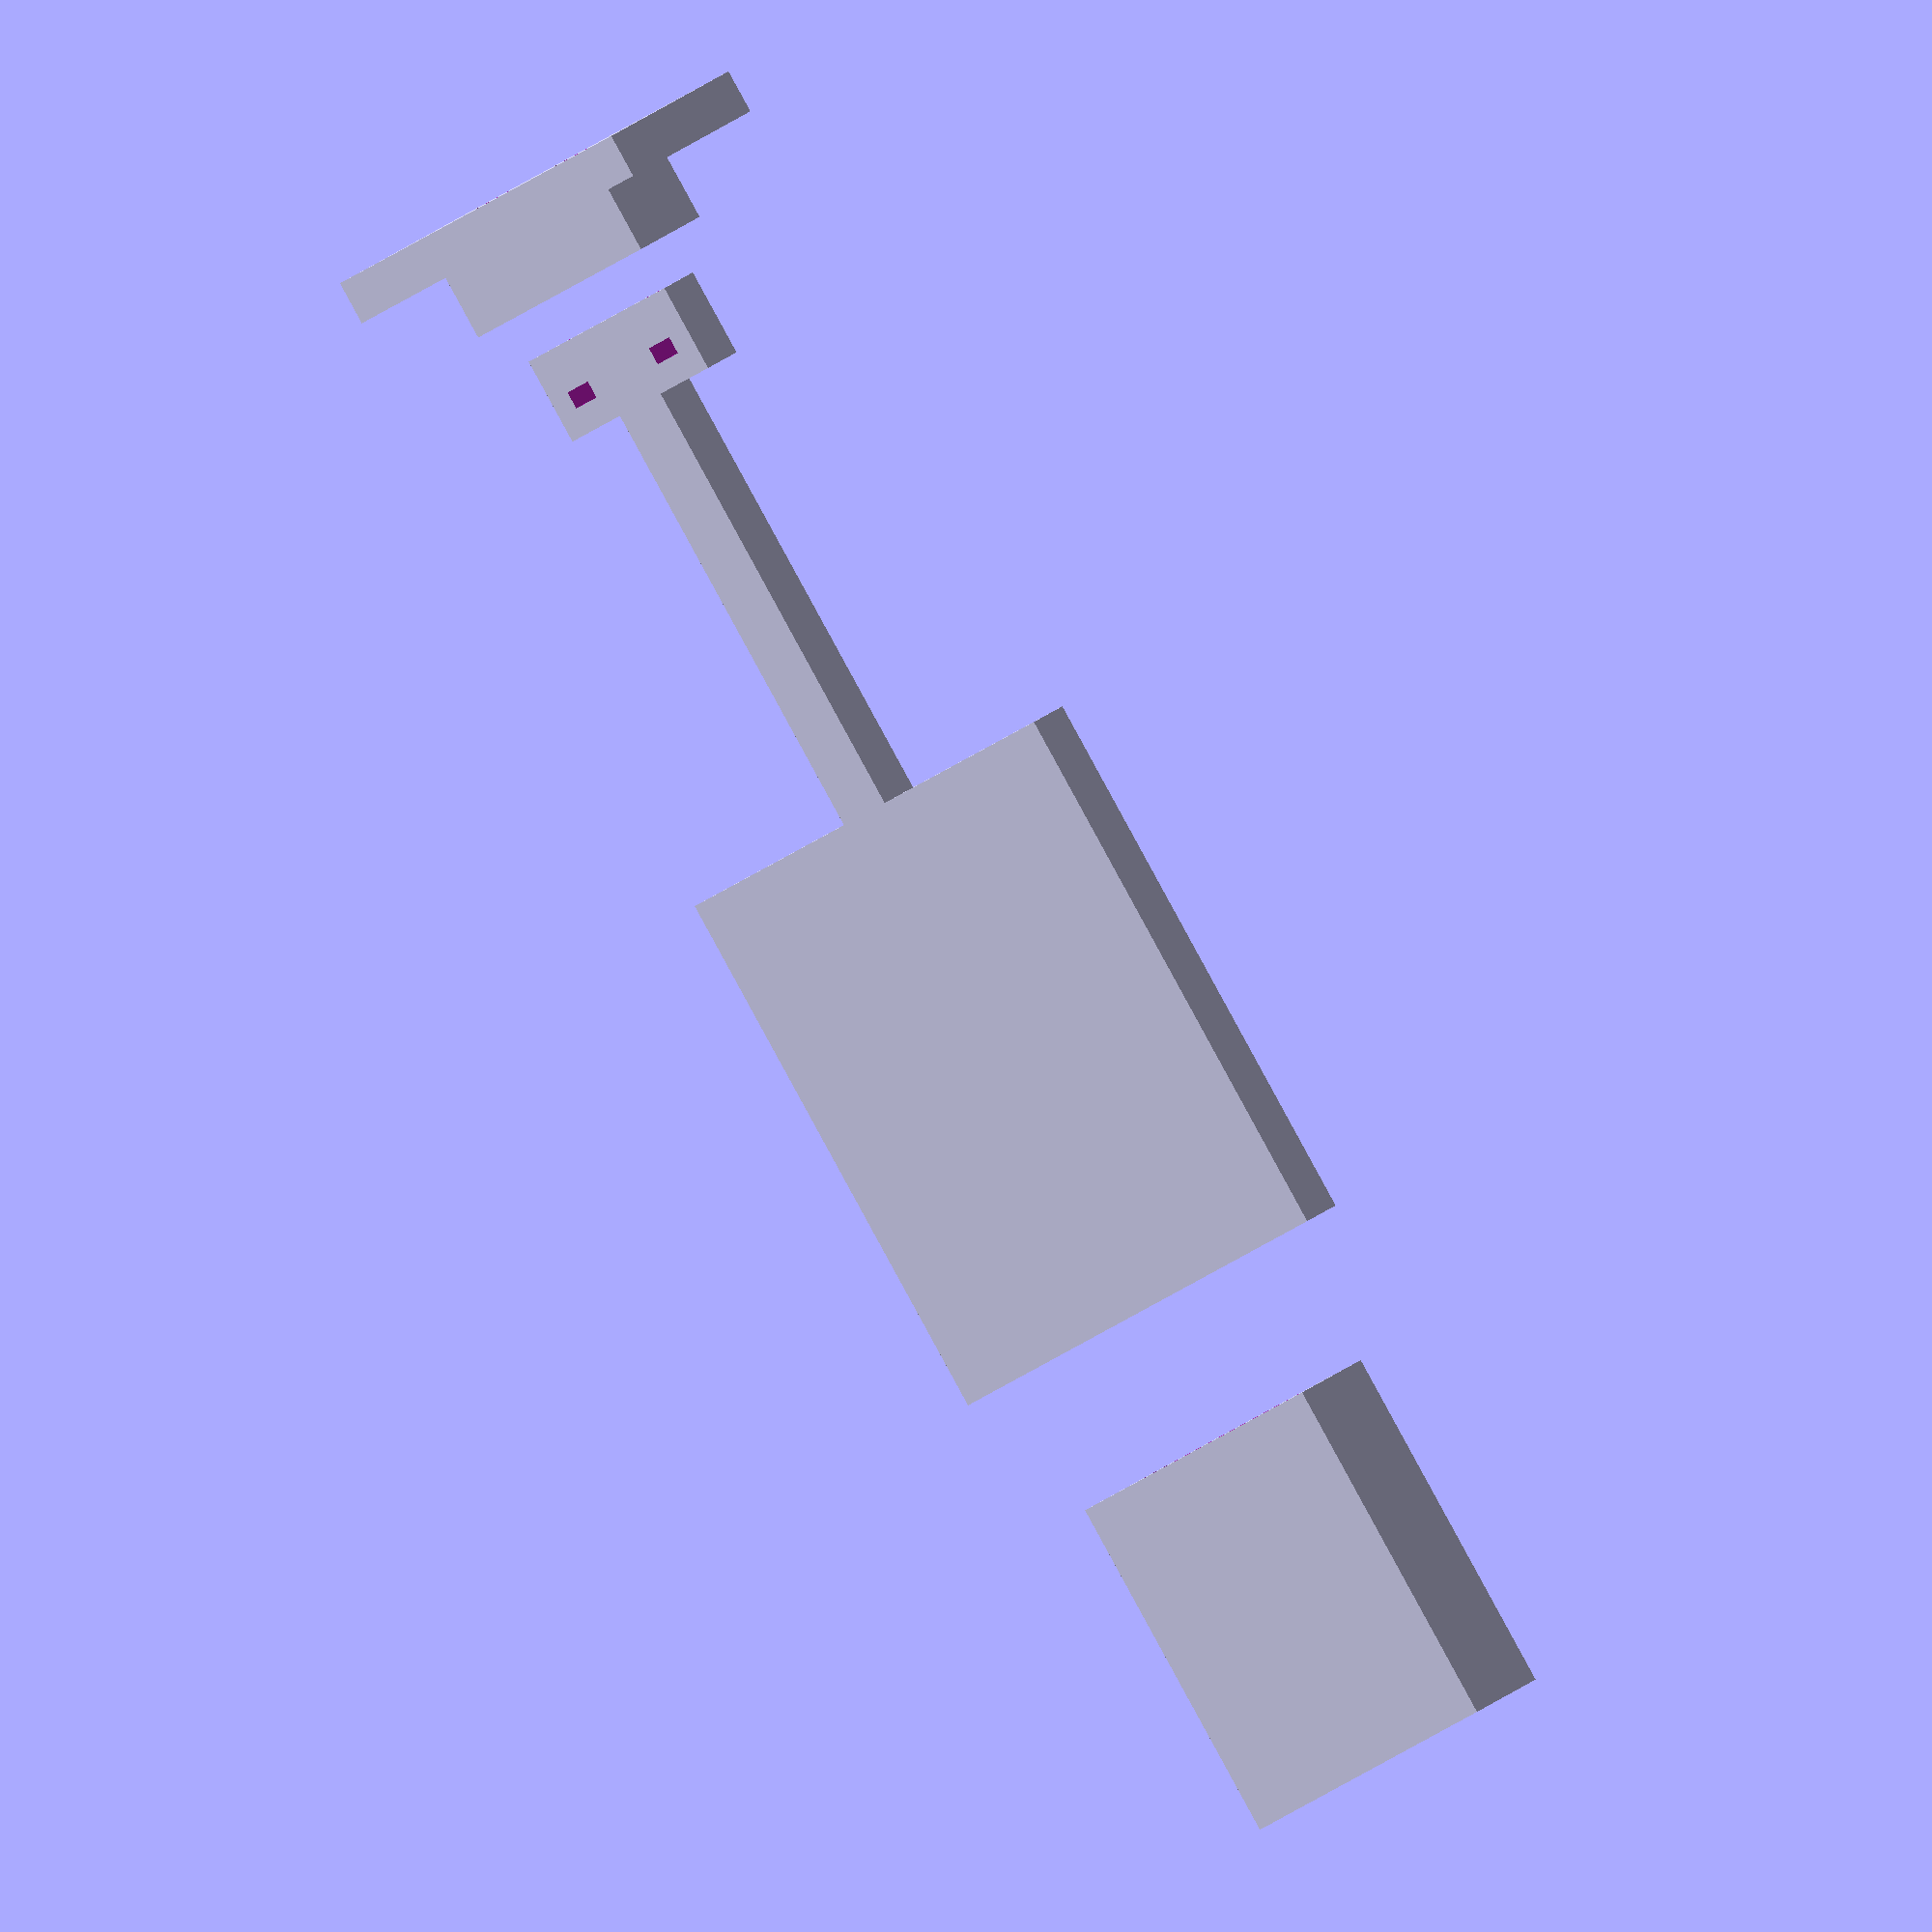
<openscad>
// Written by Kolja Poreski
//<9poreski@informatik.uni-hamburg.de>
//

translate([0,0,25]){
    difference(){
    cube([8,2,8],center=true);
        translate([0,0,-4]){
            cube([5.1,1,5],center=true);
        }
    }
}


translate([0,0,11.5]){
    cube([12.5,0.97,12.5],center=true);
}

translate([0,0,0]){
    cube([1.5,0.97,11],center=true);
}



translate([0,0,-6]){
    difference(){
    cube([5,0.97,2],center=true);
    for(i=[-1,1]) {
            translate([i*1.5, 0, 0]) {
                union(){
                    cylinder(r=0.23, h=100, center=true, $fn=60);
                     for(i=[0:3]) {
                         translate([0,i*0.3,0]) 
                         rotate([0,0,30])
                        cylinder(r=0.43, h=0.4, center=false, $fn=6);
                     }
                }
                }
             }
    }
}


translate([0,0,-10]){
    difference(){
        union(){
            cube([10,4,1],center=true);
            translate([0,0,1]){
                cube([6,2,2],center=true);
            }
        }
        translate([0,0,1.5]){
            cube([5.1,1,2],center=true);
        }
        for(i=[-1,1]) {
            translate([i*1.5, 0, -0.52]) {
                cylinder(r=0.23, h=100, center=true, $fn=50);
                cylinder(r=0.5, h=0.4, center=false, $fn=50);
            }
        }
    }
}

</openscad>
<views>
elev=89.8 azim=132.8 roll=208.7 proj=o view=solid
</views>
